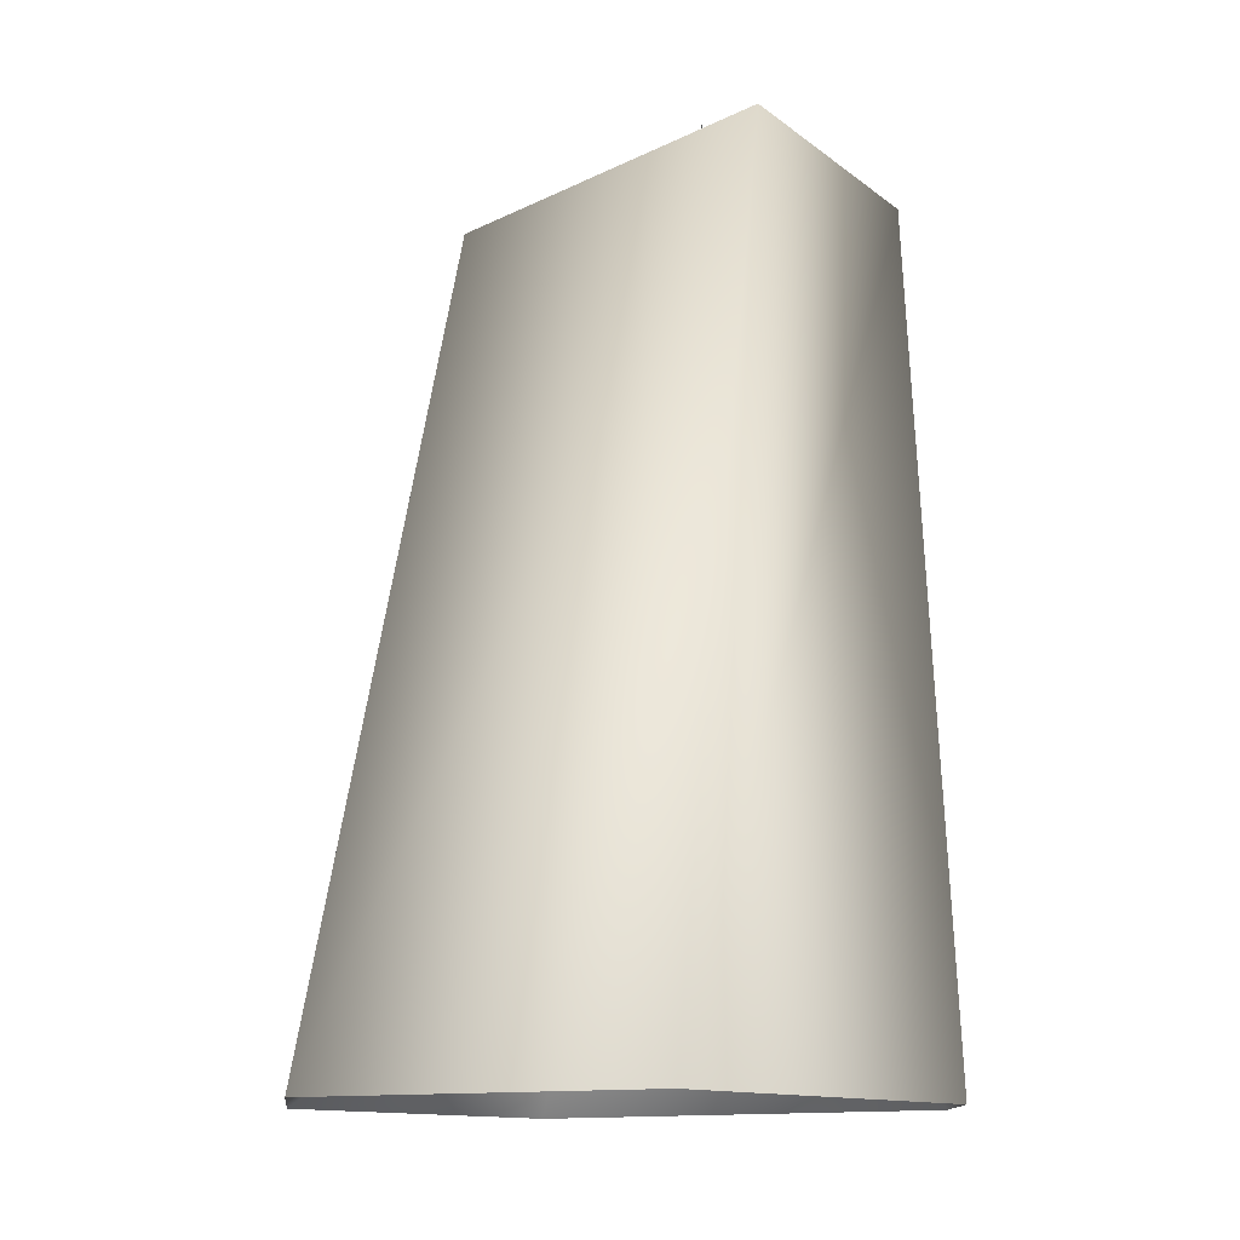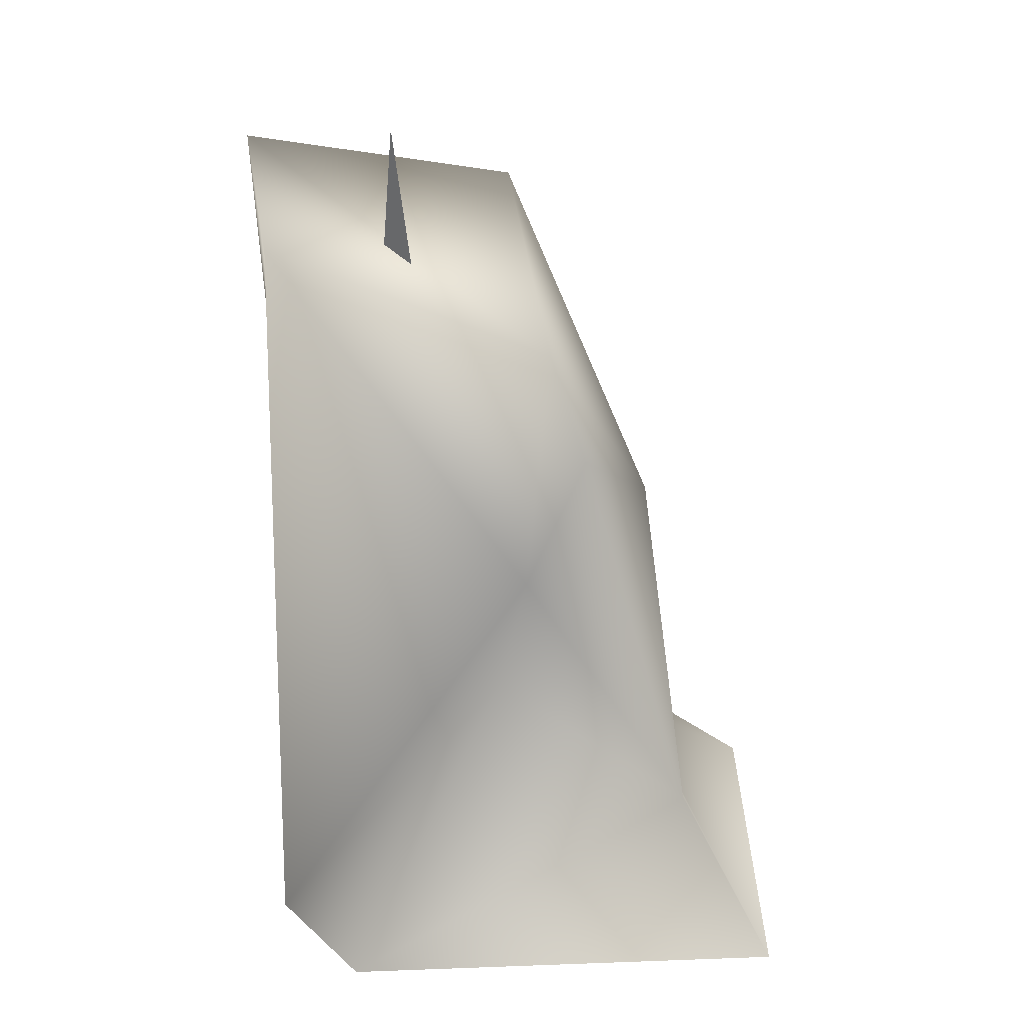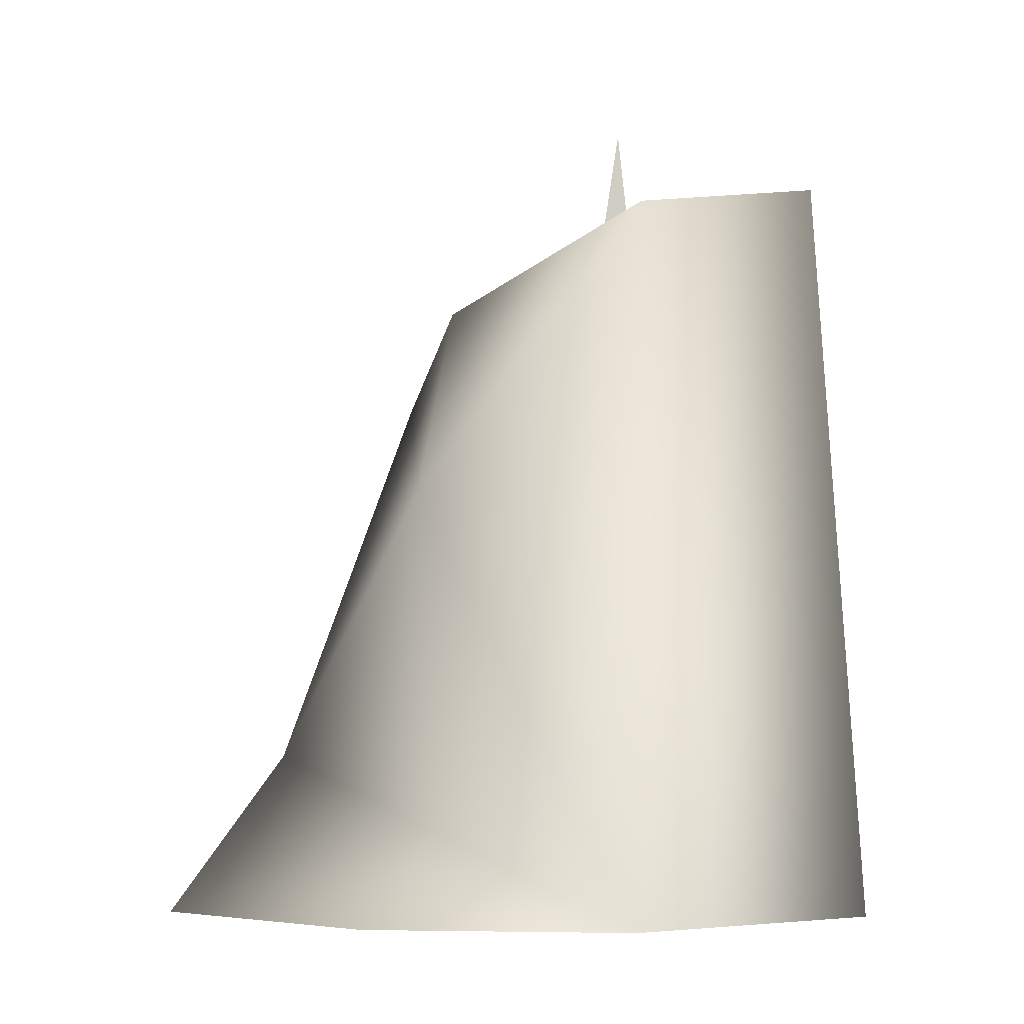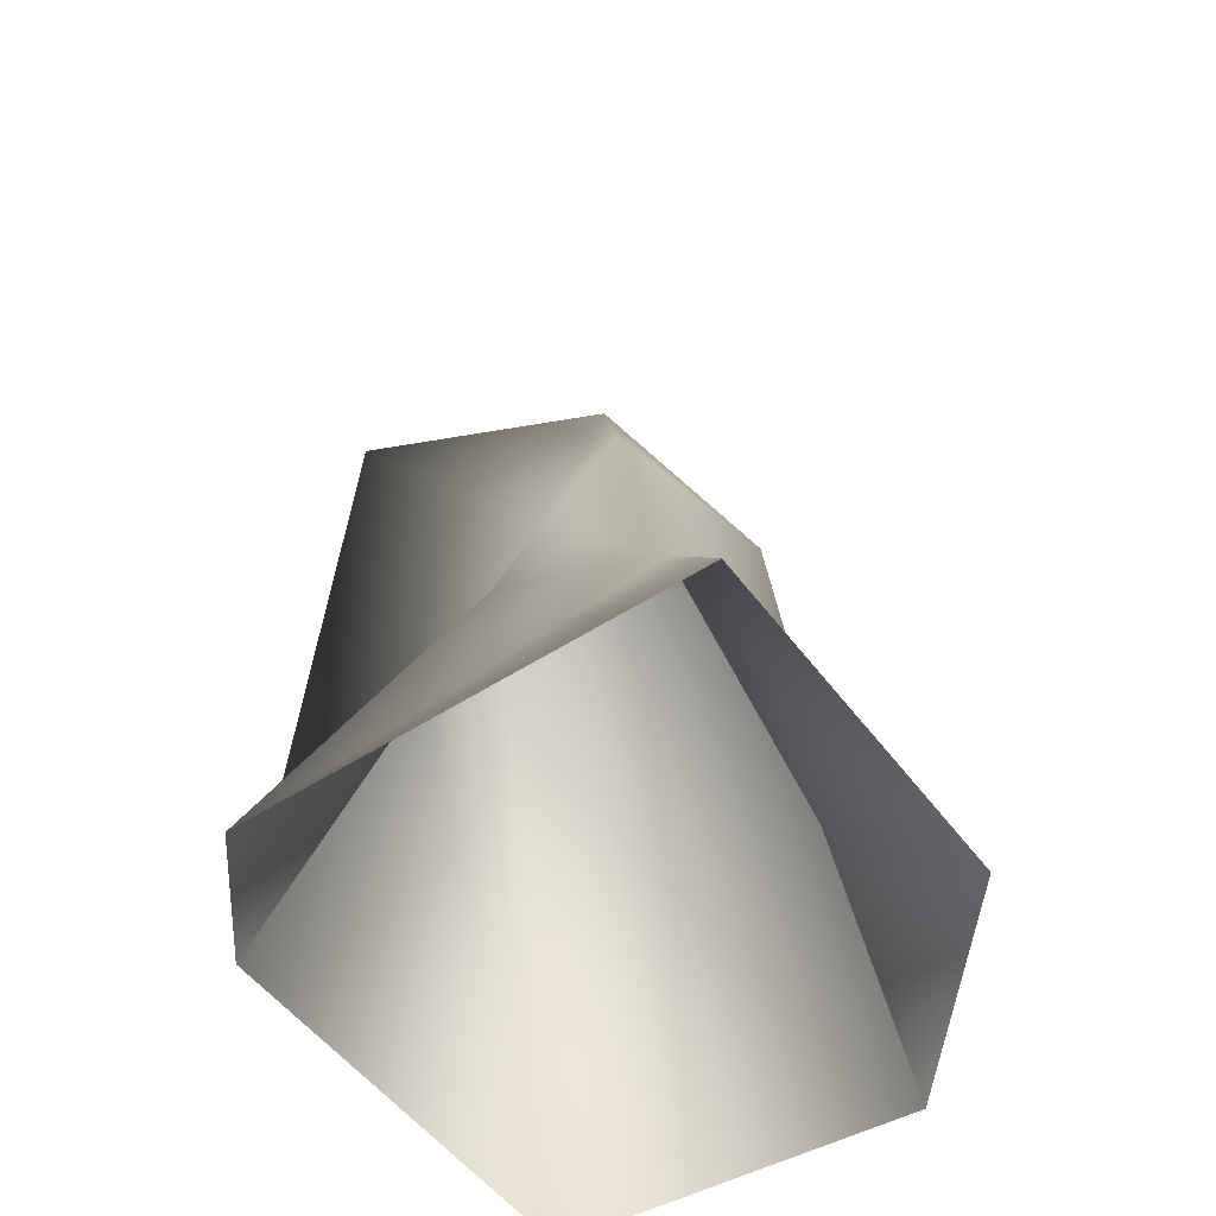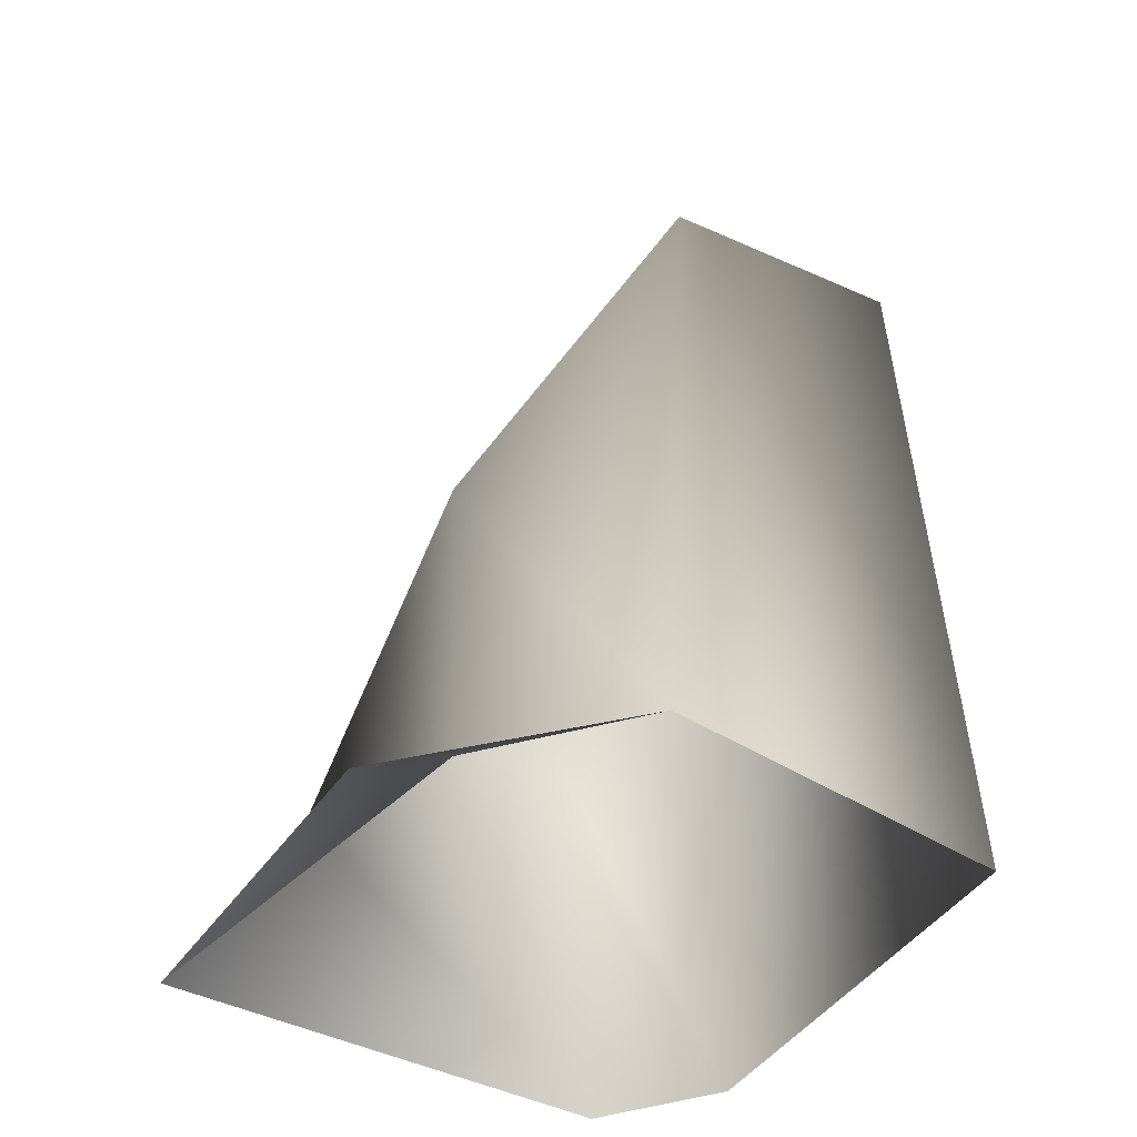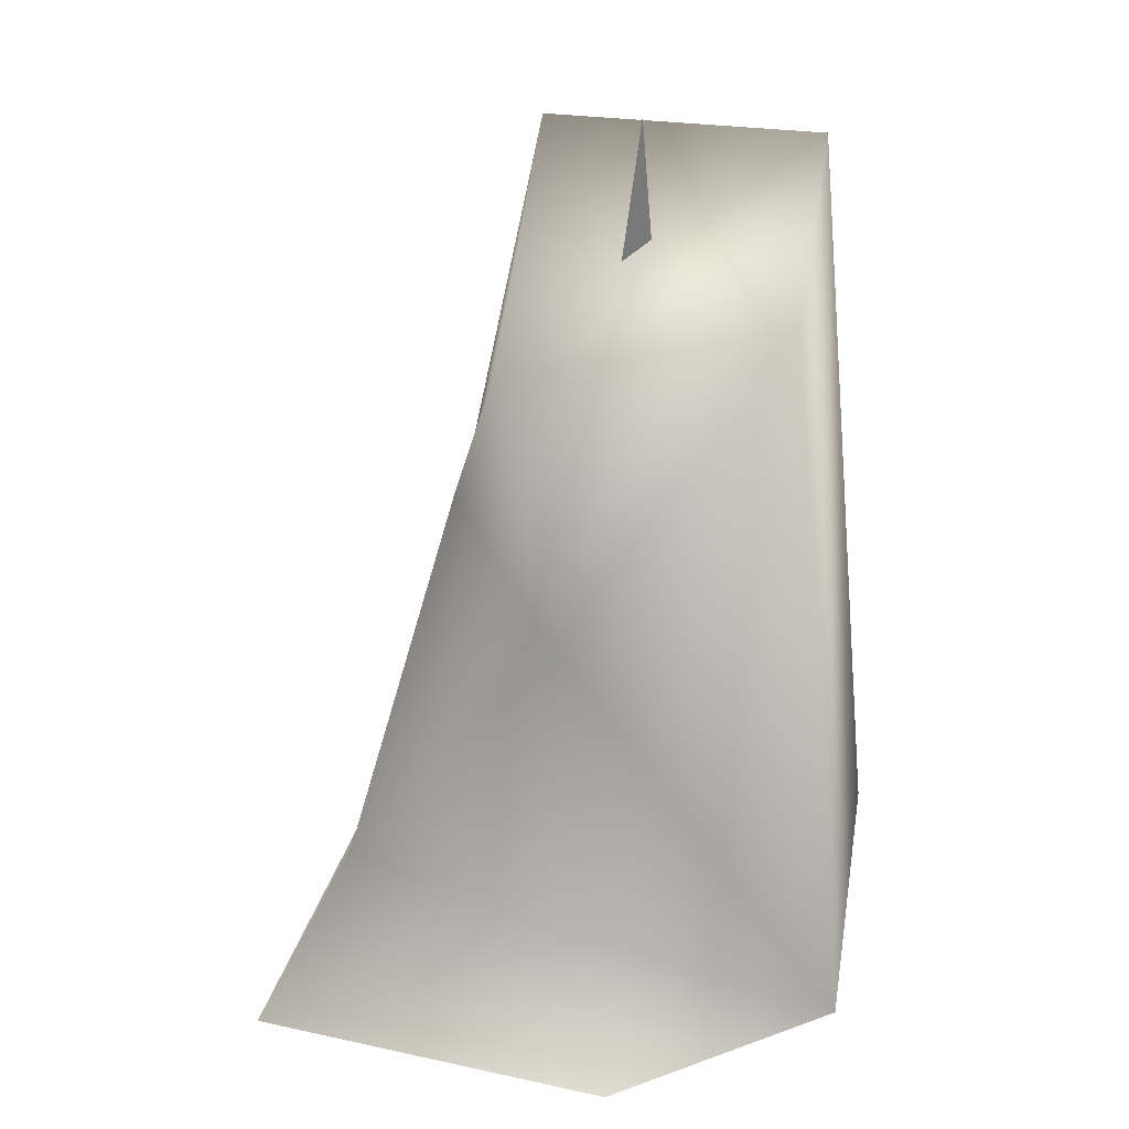
<metadata>
{"format":"obj","ext":"obj","renderer":"f3d","projection":"perspective","resolution":1024,"background":"white","views":[{"elev":-11.9,"azim":-15.7,"up":"+Y"},{"elev":32.5,"azim":126.1,"up":"+Y"},{"elev":-6.5,"azim":-89.8,"up":"+Y"},{"elev":-53.7,"azim":163.6,"up":"+Y"},{"elev":-41.4,"azim":-83.0,"up":"+Y"},{"elev":34.6,"azim":-125.7,"up":"+Y"}]}
</metadata>
<code>
o
v -0.009504 0.3906 0.105
v 0.08967 0.3906 0.005855
v -0.009504 0.3204 -0.09332
v -0.009101 -0.004554 -0.2437
v -0.1541 -0.004554 -0.1318
v -0.09855 0.04035 -0.1003
v -0.009101 0.07838 -0.1839
v -0.009504 0.2657 -0.1161
v -0.07865 0.2139 -0.1086
v -0.009504 0.3204 -0.09332
v 0.02203 0.2022 -0.1013
v 0.08967 0.3906 0.005855
v -0.1755 -0.004554 -0.001843
v -0.09855 0.04035 -0.1003
v -0.1541 -0.004554 -0.1318
v -0.07865 0.2139 -0.1086
v 0.1153 -0.004554 -0.001843
v 0.1334 -0.004554 -0.0684
v 0.04219 0.1477 -0.09863
v -0.1087 0.3595 0.005855
v -0.05118 -0.004554 0.1225
v -0.009504 0.3204 -0.09332
v -0.009504 0.3204 -0.09332
v 1.643e-08 0.3445 -0.01338
v 1.715e-08 0.4237 -0.001231
v 1.643e-08 0.3445 0.00696
g Geoset0
f 1 2 3
f 4 5 6
f 7 4 6
f 8 9 10
f 7 6 9
f 8 7 9
f 11 7 8
f 11 8 10
f 12 11 10
f 13 14 15
f 16 14 13
f 17 18 19
f 16 13 20
f 20 13 1
f 13 21 1
f 21 12 1
f 21 17 12
f 17 11 12
f 17 19 11
f 11 19 7
f 19 18 7
f 18 4 7
f 22 16 20
f 1 23 20
g Geoset1
f 24 25 26

</code>
